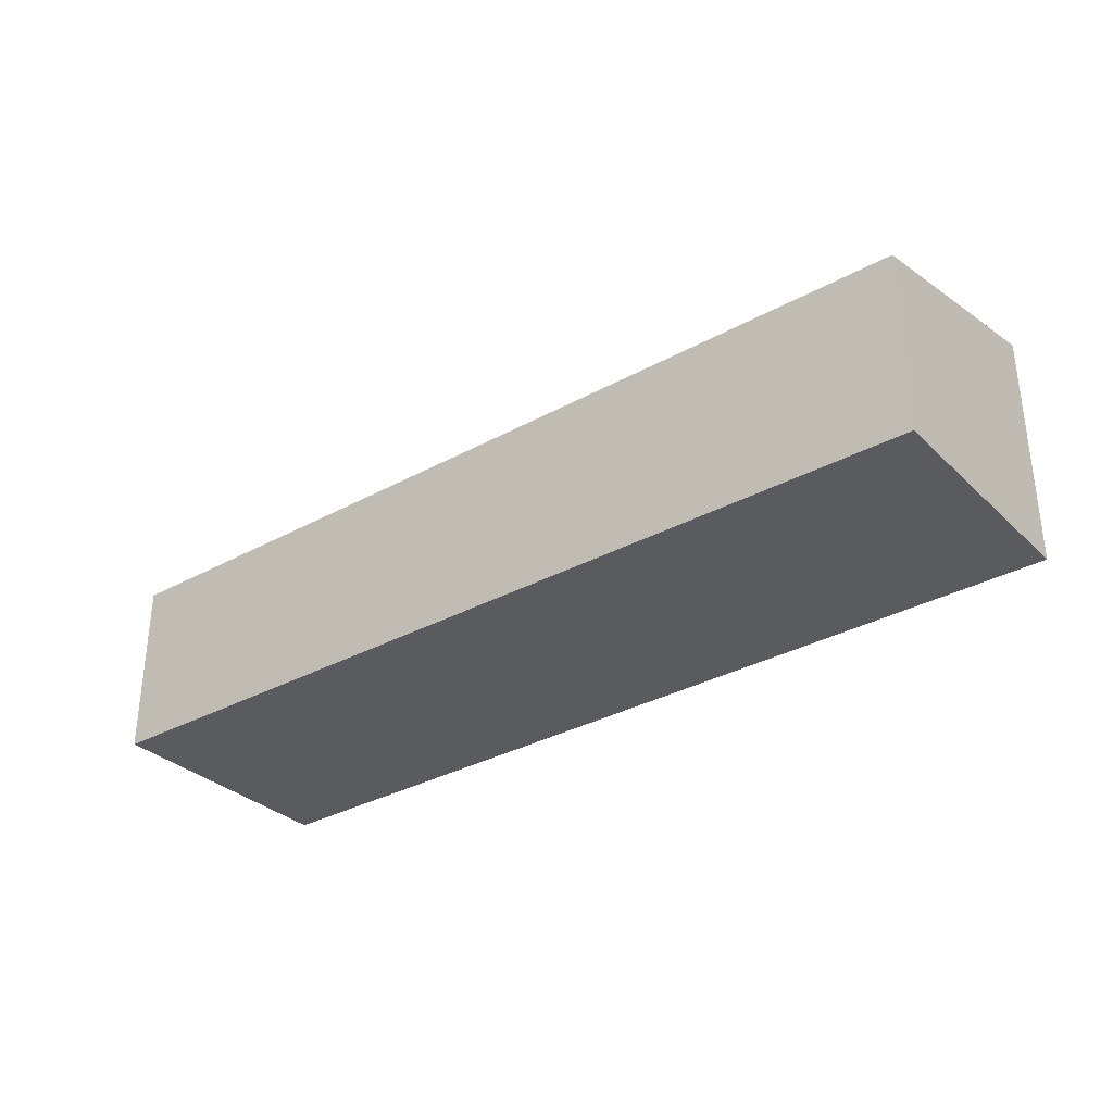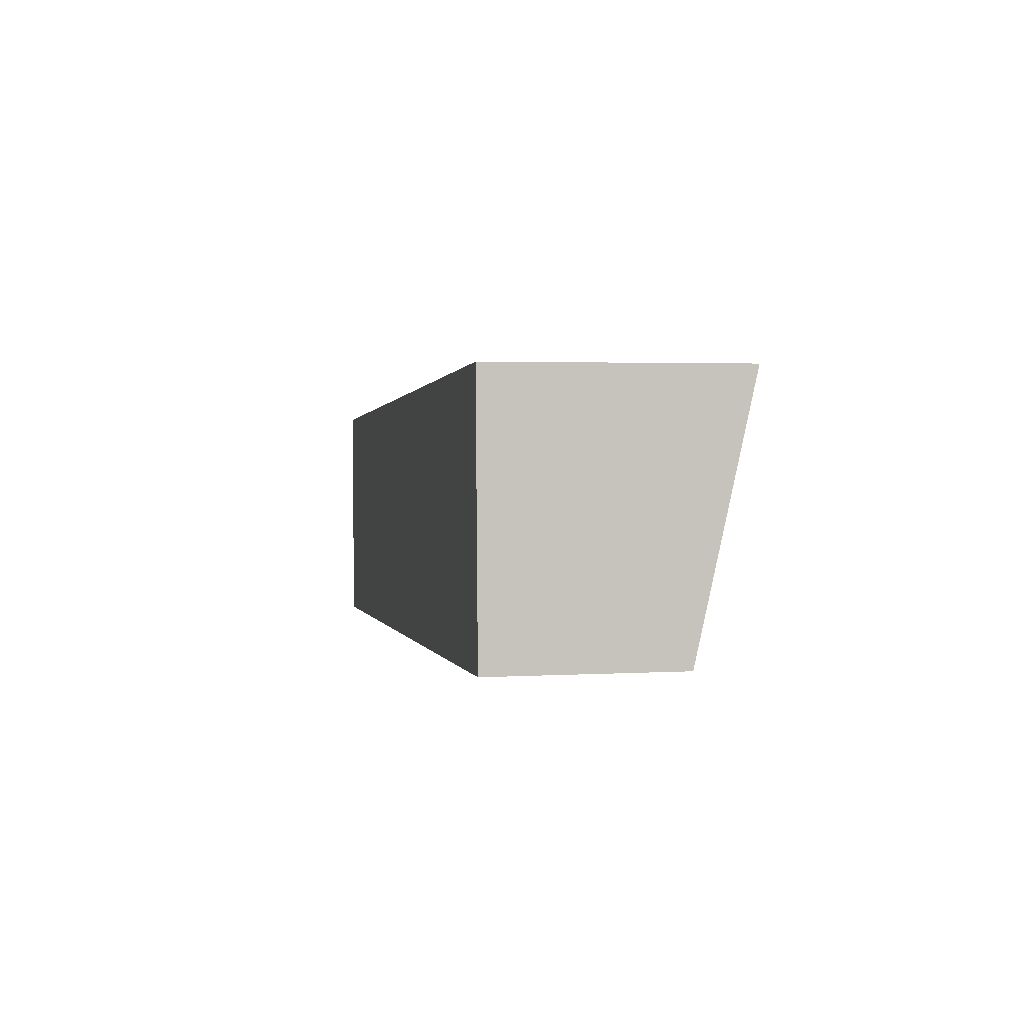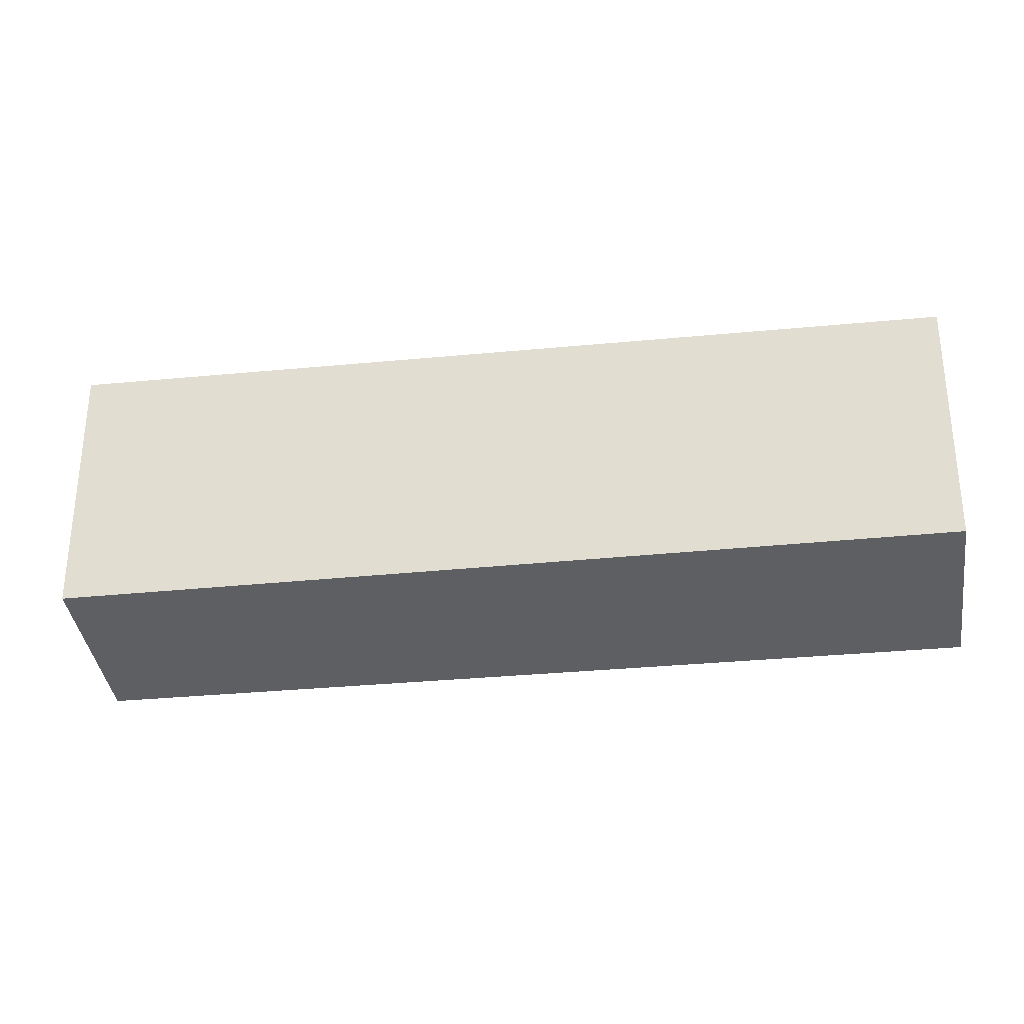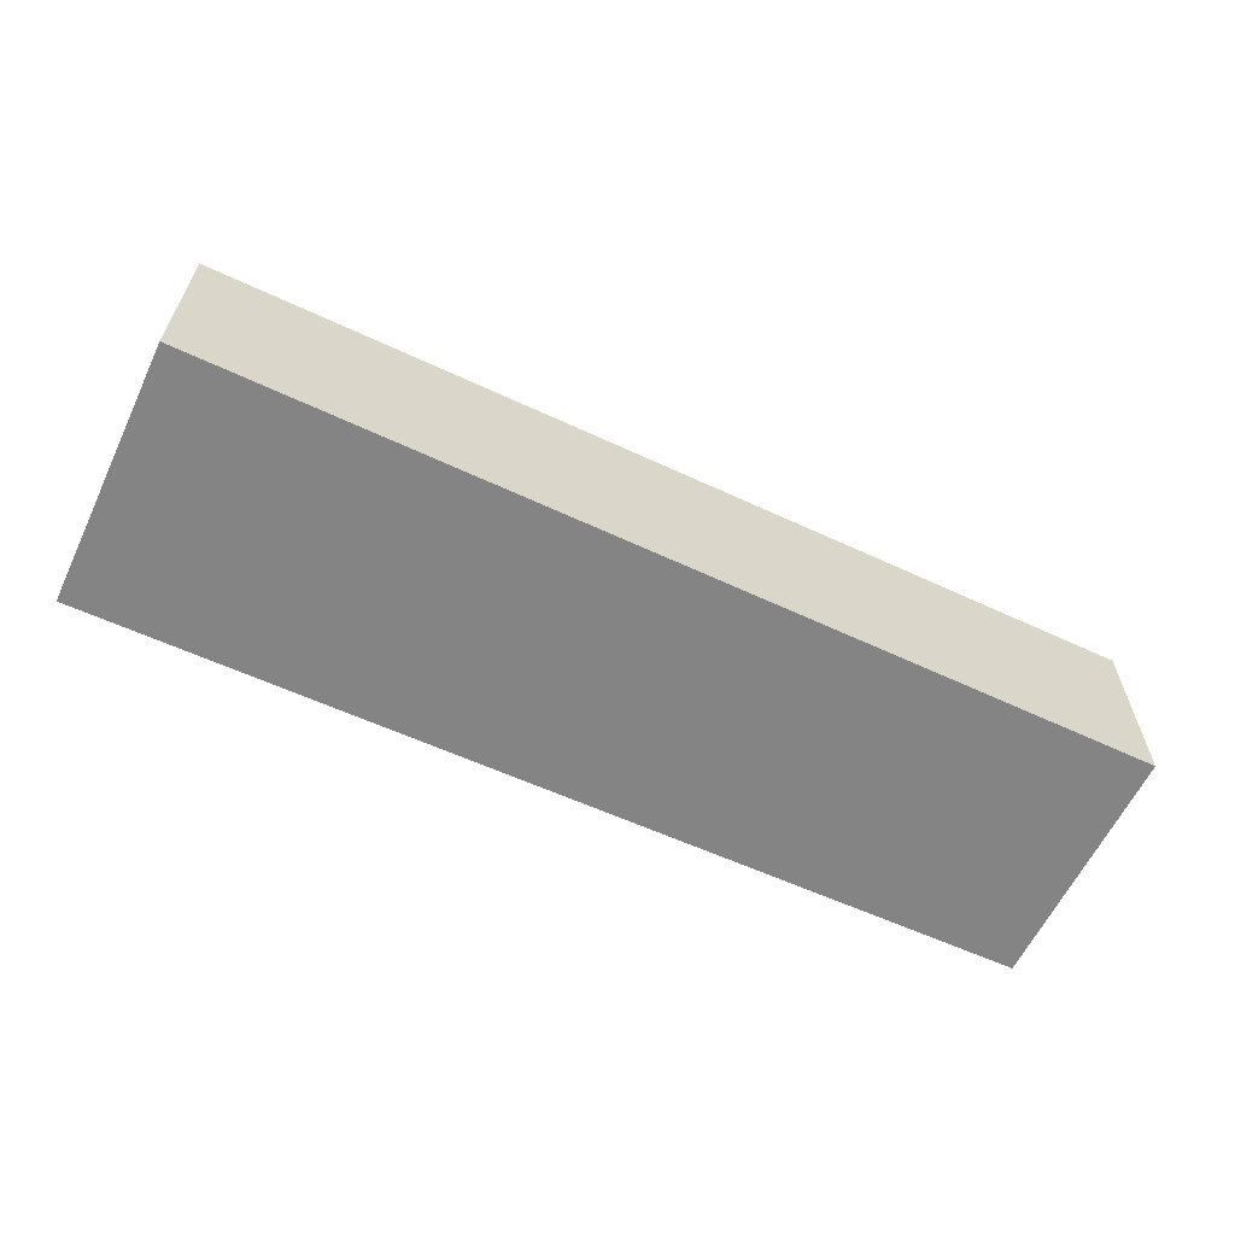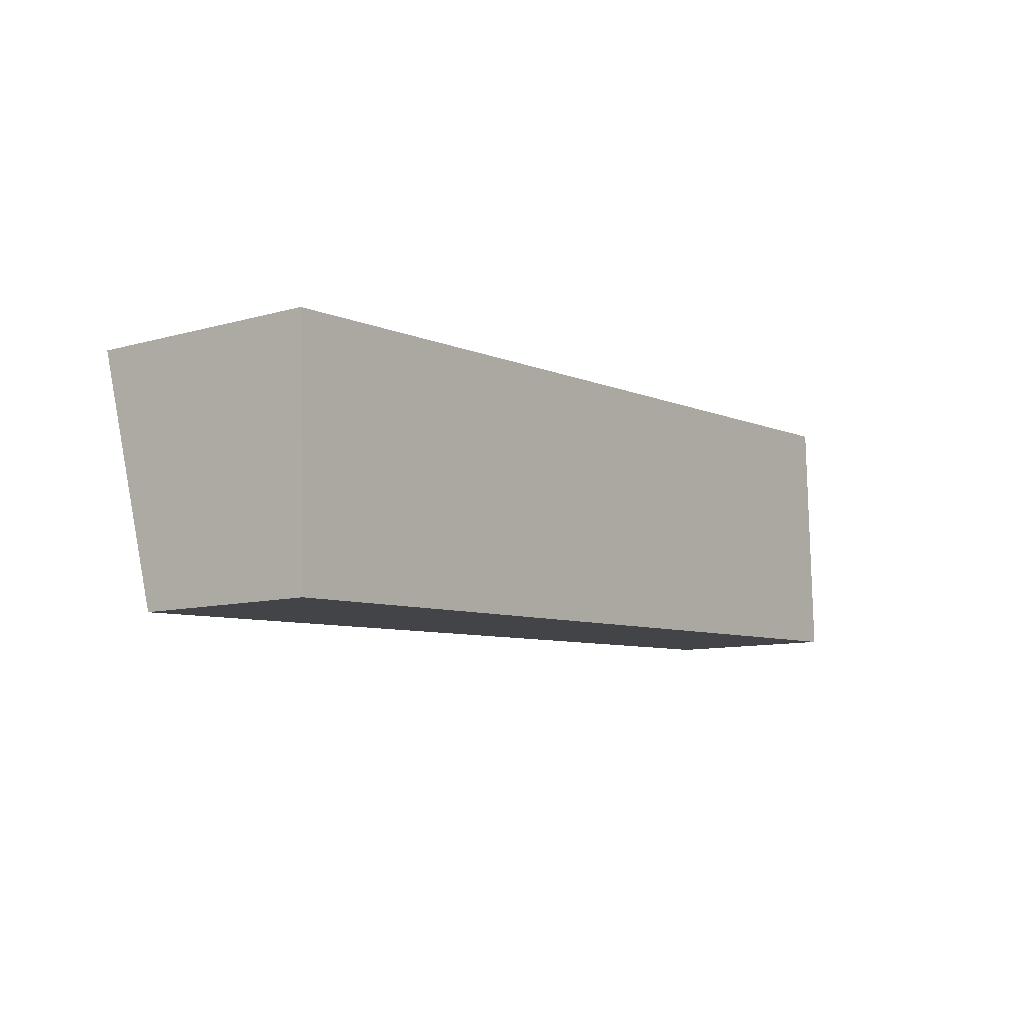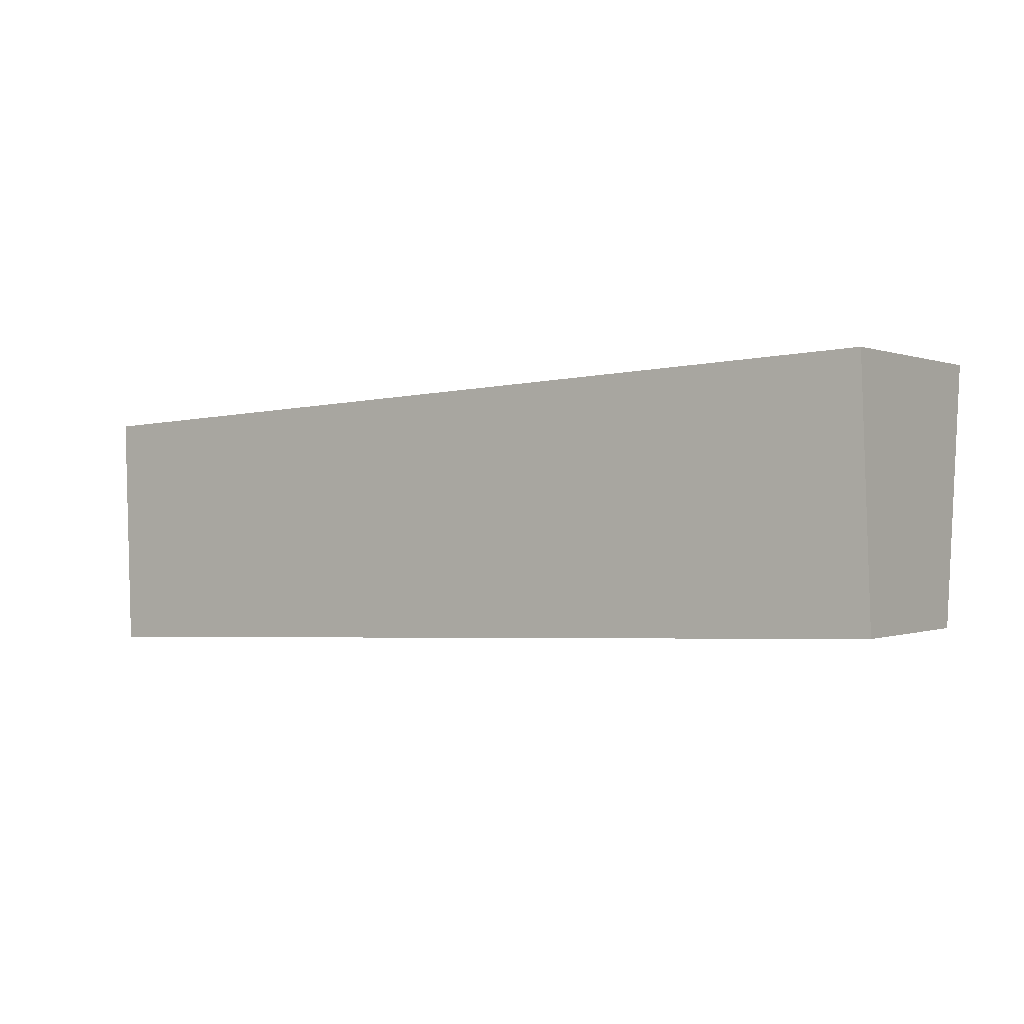
<metadata>
{"format":"obj","ext":"obj","renderer":"f3d","projection":"perspective","resolution":1024,"background":"white","views":[{"elev":-32.3,"azim":-144.7,"up":"+Y"},{"elev":2.8,"azim":78.7,"up":"+Z"},{"elev":-42.0,"azim":-171.1,"up":"+Z"},{"elev":-61.3,"azim":152.4,"up":"+Y"},{"elev":-9.6,"azim":-53.6,"up":"+Z"},{"elev":0.0,"azim":34.4,"up":"+Z"}]}
</metadata>
<code>
v  0.097 1.979 -2.62
v  9.817 2.587 0.486
v  9.919 1.95 -2.257
v  0 2.587 1.584e-16
v  0 0 0
v  0.097 1.604e-16 -2.62
v  9.817 -2.976e-17 0.486
v  9.919 1.382e-16 -2.257
g defaultobject
f 1 2 3
f 2 1 4
f 1 5 4
f 5 1 6
f 5 2 4
f 2 5 7
f 7 3 2
f 3 7 8
f 3 6 1
f 6 3 8
f 6 7 5
f 7 6 8

</code>
